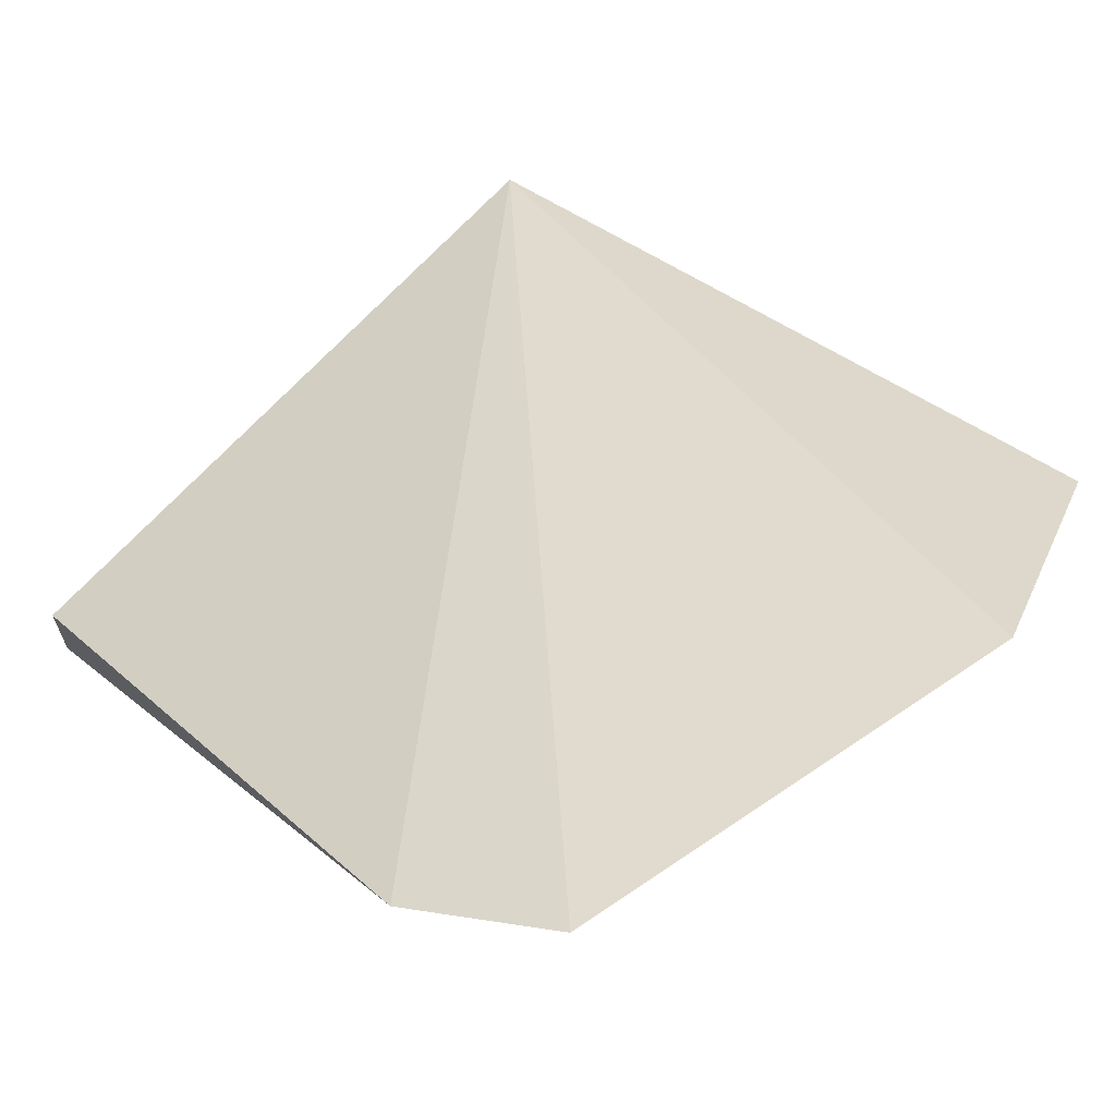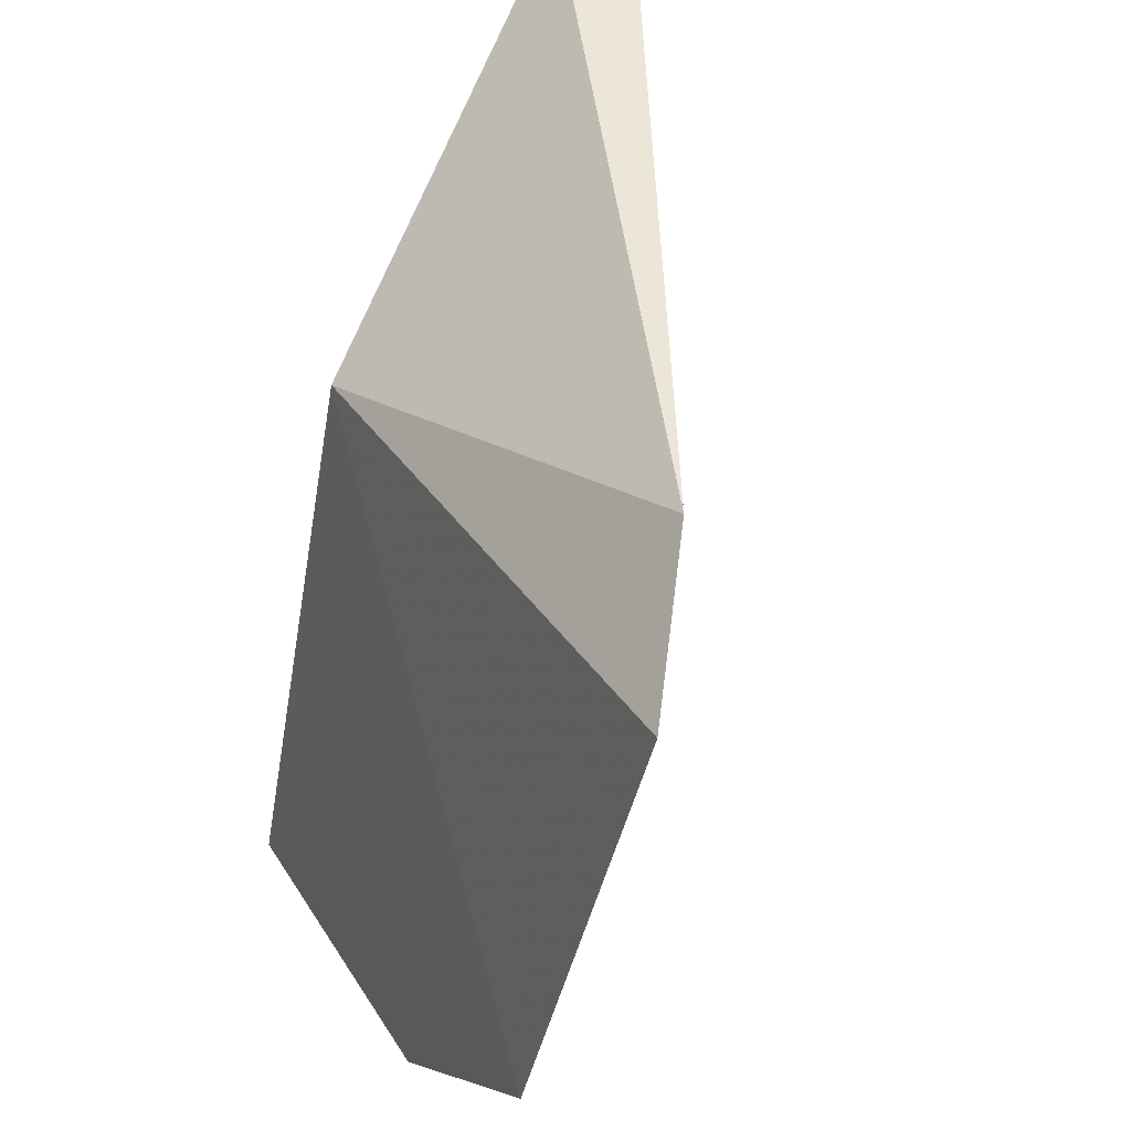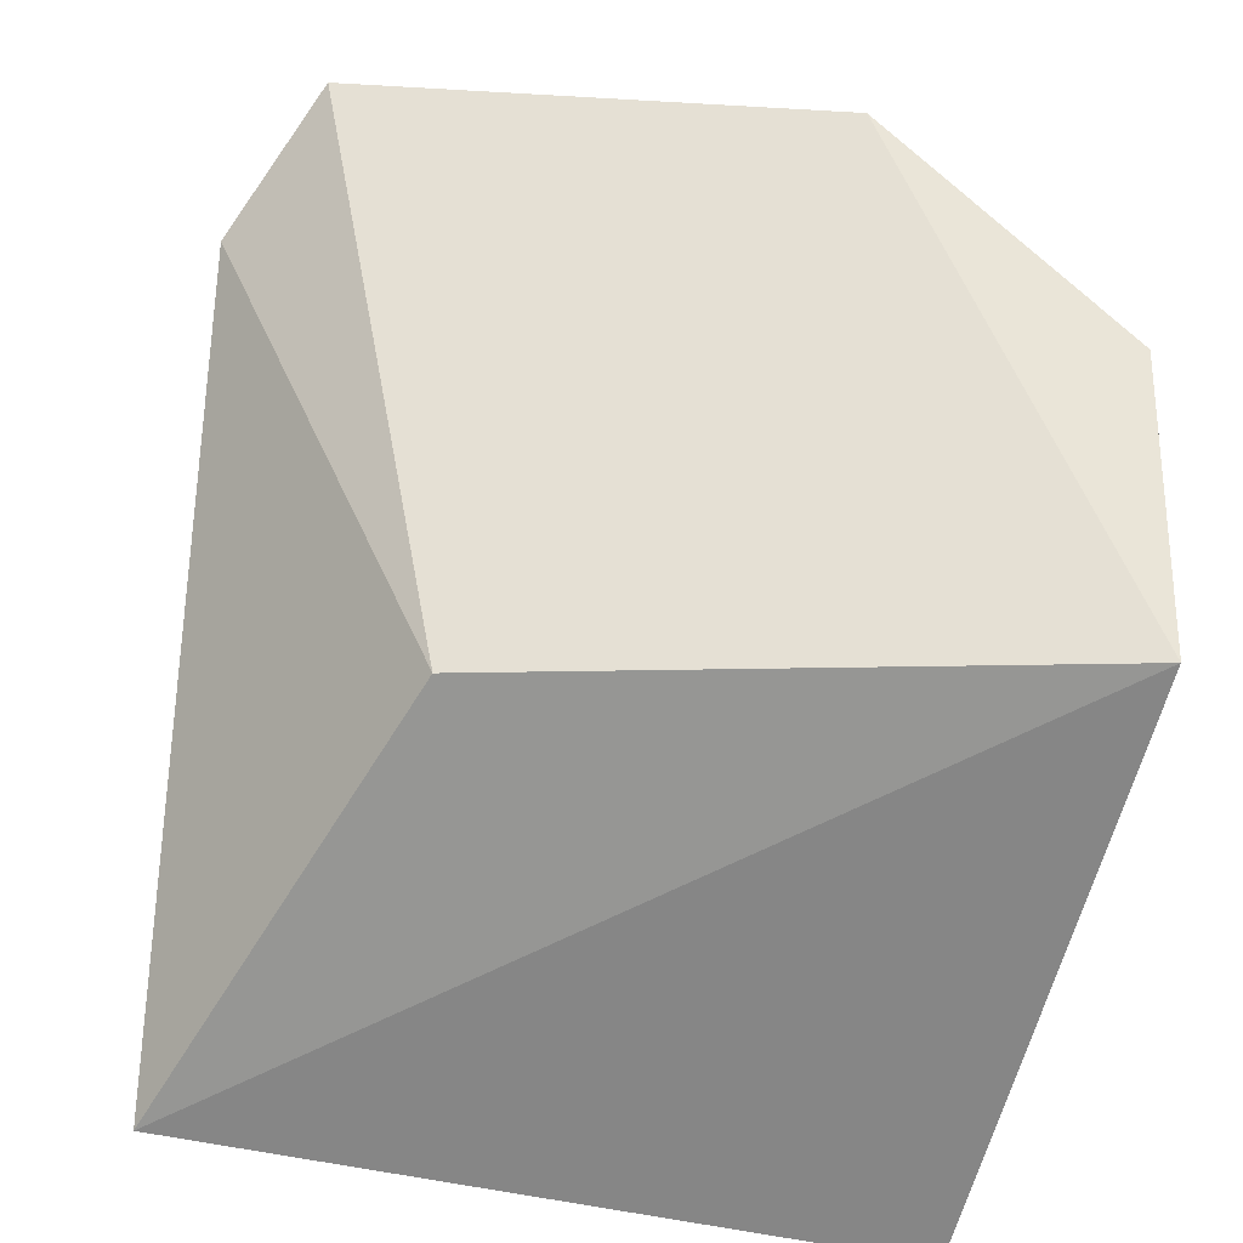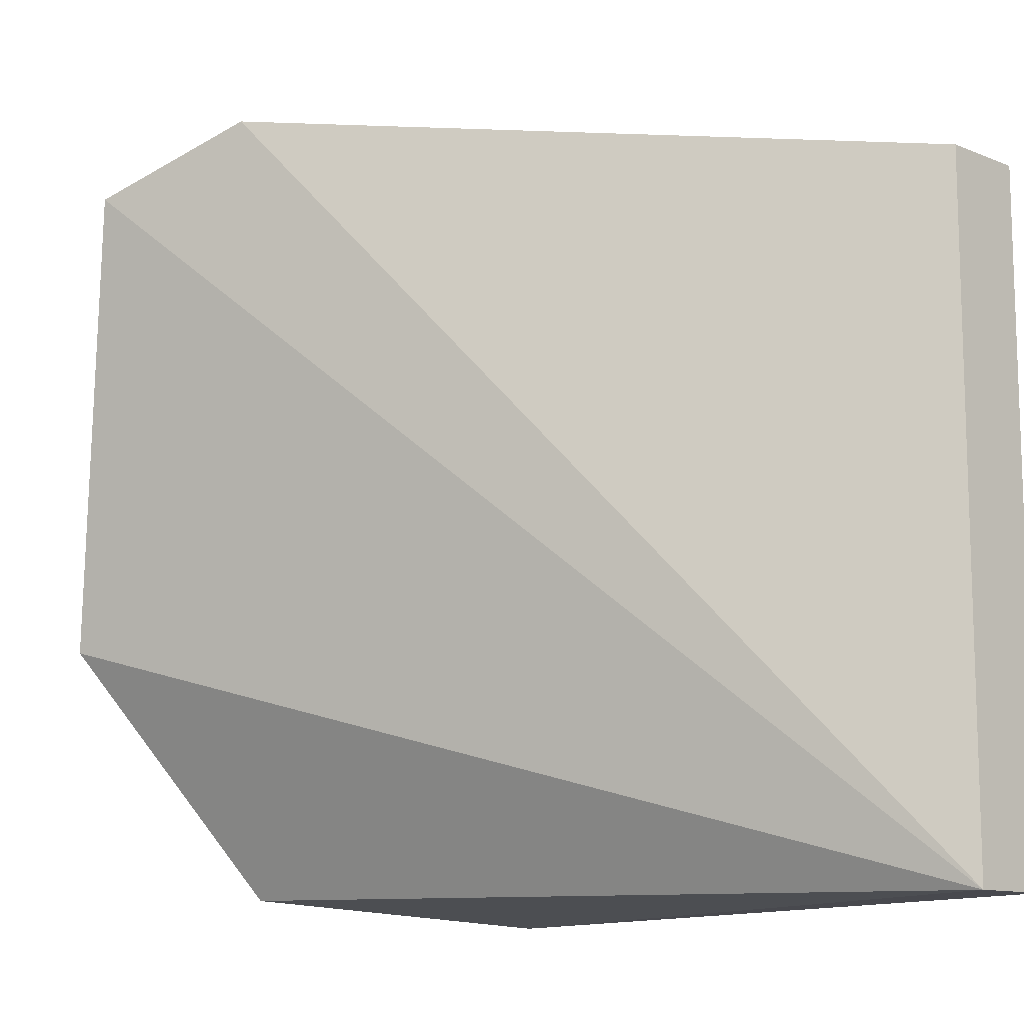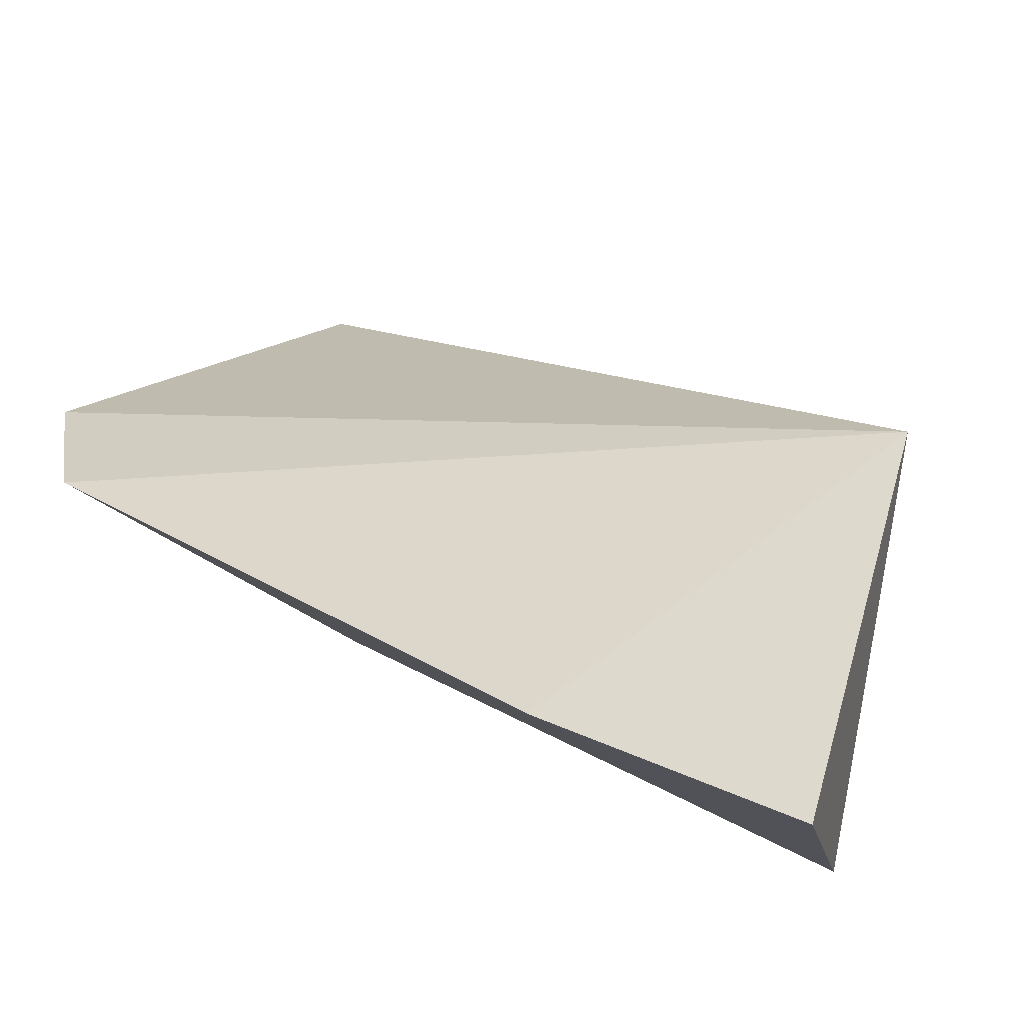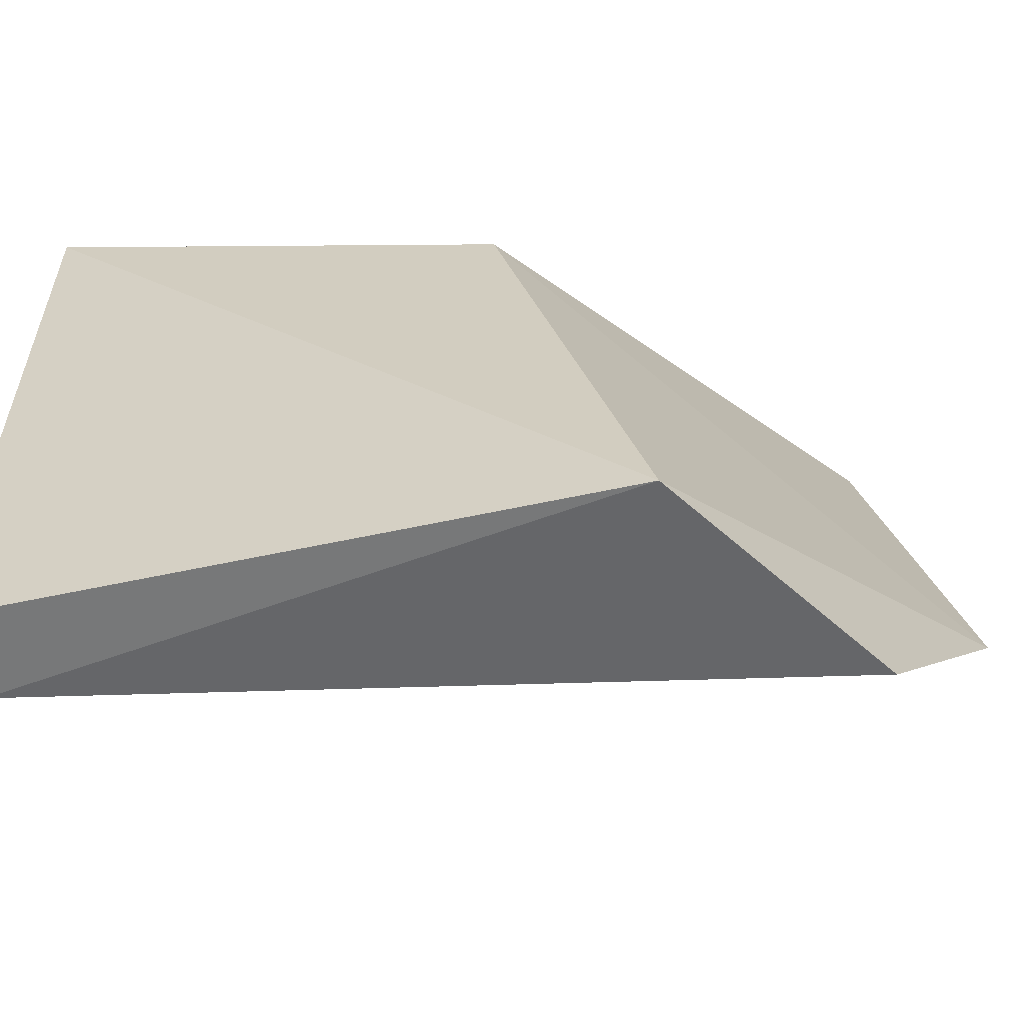
<metadata>
{"format":"obj","ext":"obj","renderer":"f3d","projection":"perspective","resolution":1024,"background":"white","views":[{"elev":65.6,"azim":-138.5,"up":"+Z"},{"elev":52.1,"azim":-56.0,"up":"+Y"},{"elev":-56.2,"azim":-102.9,"up":"+Z"},{"elev":-11.5,"azim":46.1,"up":"+Y"},{"elev":49.3,"azim":-75.1,"up":"+Z"},{"elev":-58.1,"azim":-160.3,"up":"+Y"}]}
</metadata>
<code>
v -0.4167 0.2727 -0.0142
v -0.4167 0.2727 -0.01989
v -0.4167 0.3182 -0.01989
v -0.4538 0.3227 0.01254
v -0.4642 0.2731 0.001429
v -0.4167 0.3182 -0.0142
v -0.456 0.2715 -0.01575
v -0.4691 0.2893 0.01328
v -0.4464 0.3077 -0.01486
v -0.4626 0.3185 0.0169
f 1 2 3
f 6 1 3
f 6 3 4
f 6 4 1
f 7 2 1
f 7 1 5
f 7 3 2
f 8 5 1
f 8 7 5
f 9 4 3
f 9 3 7
f 9 7 8
f 10 8 1
f 10 1 4
f 10 9 8
f 10 4 9

</code>
